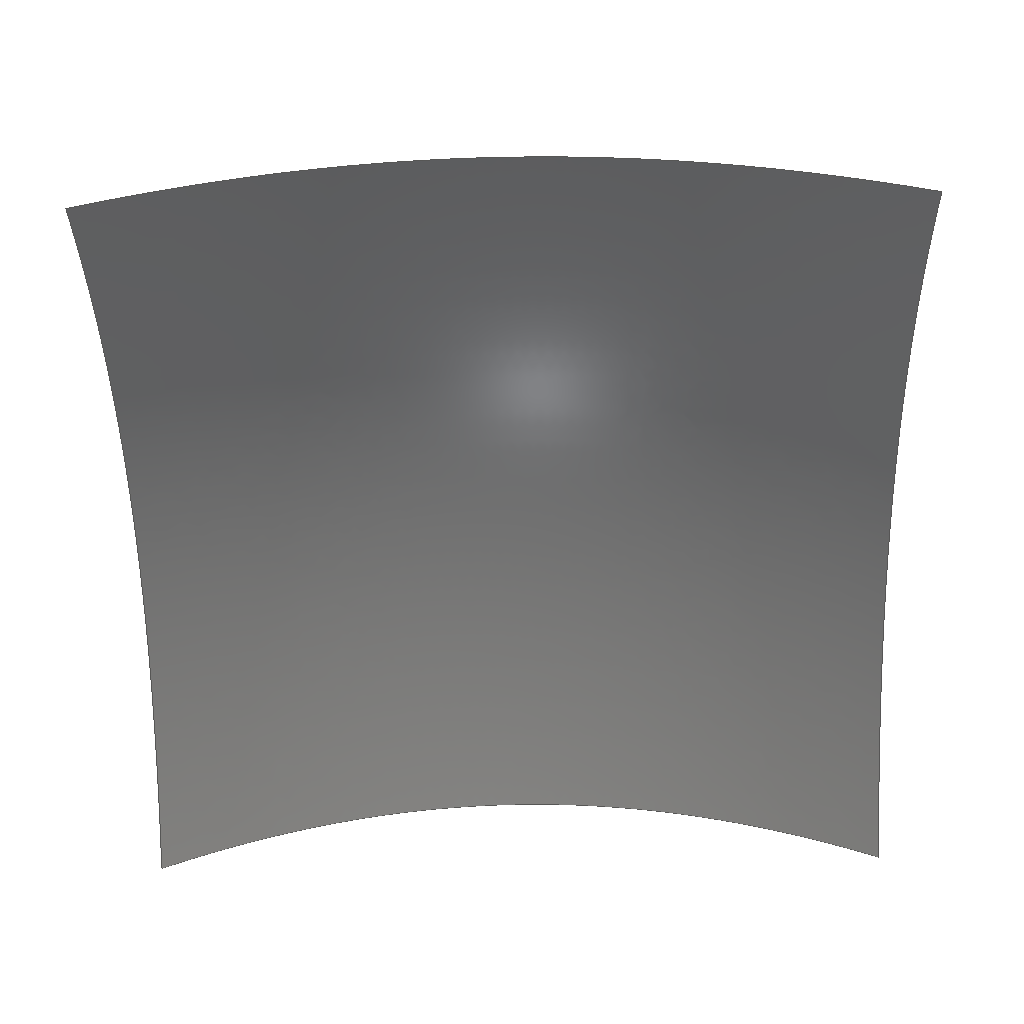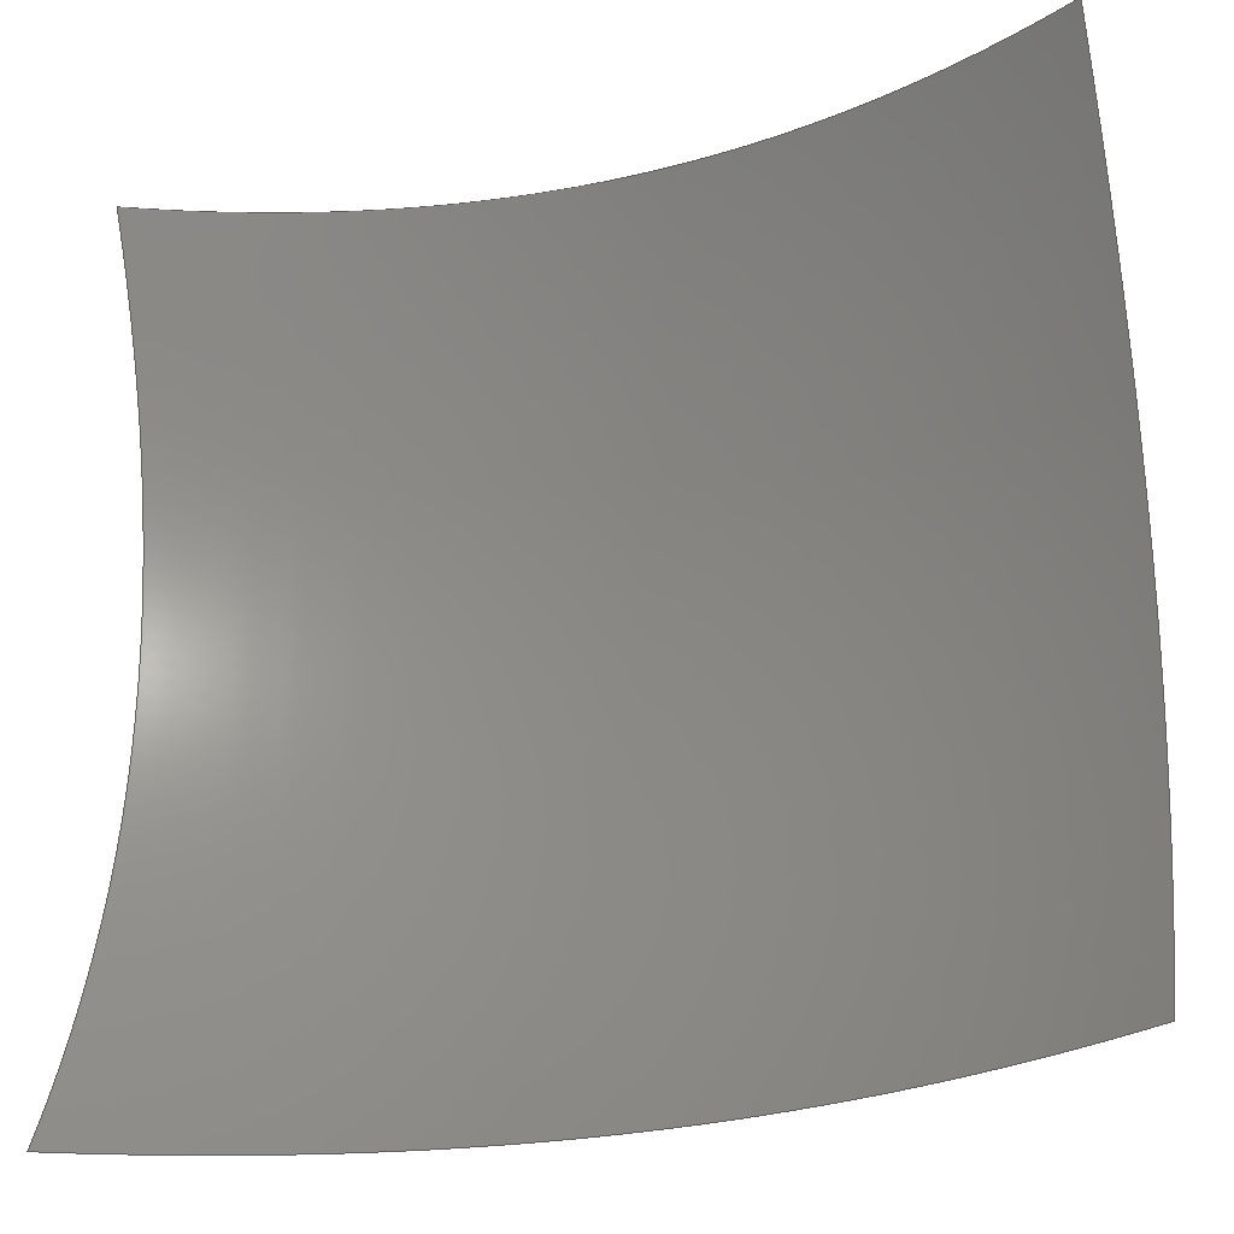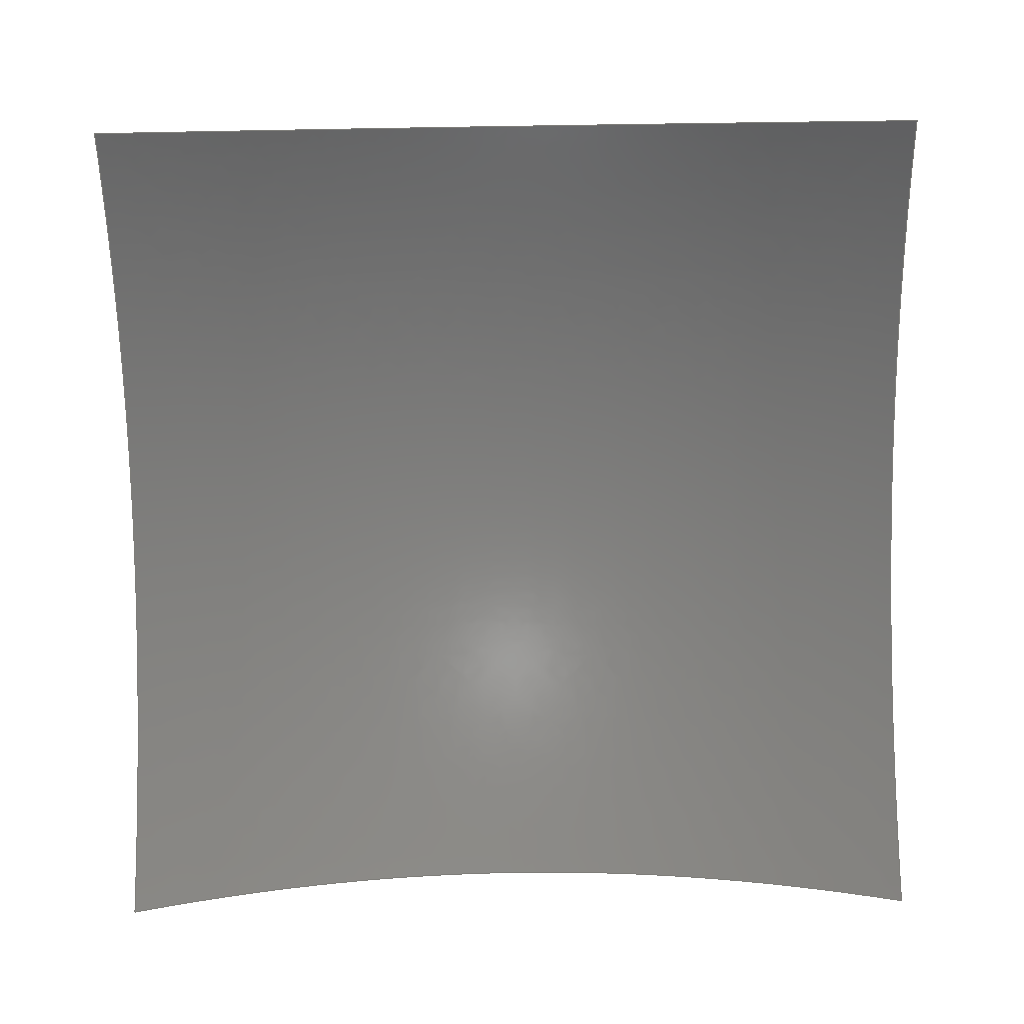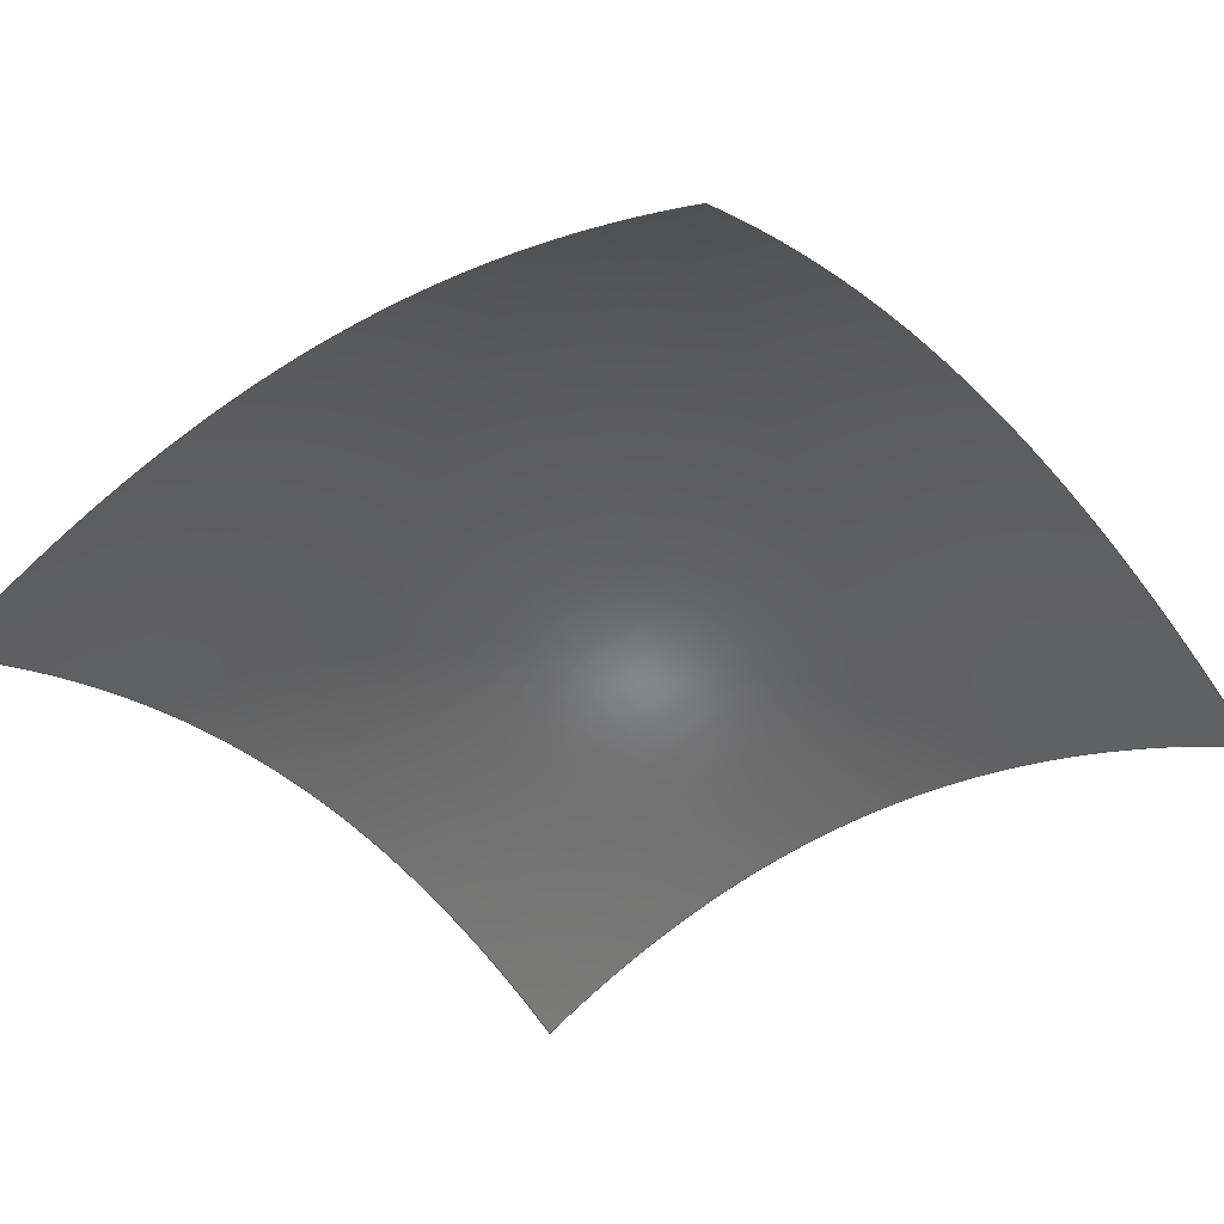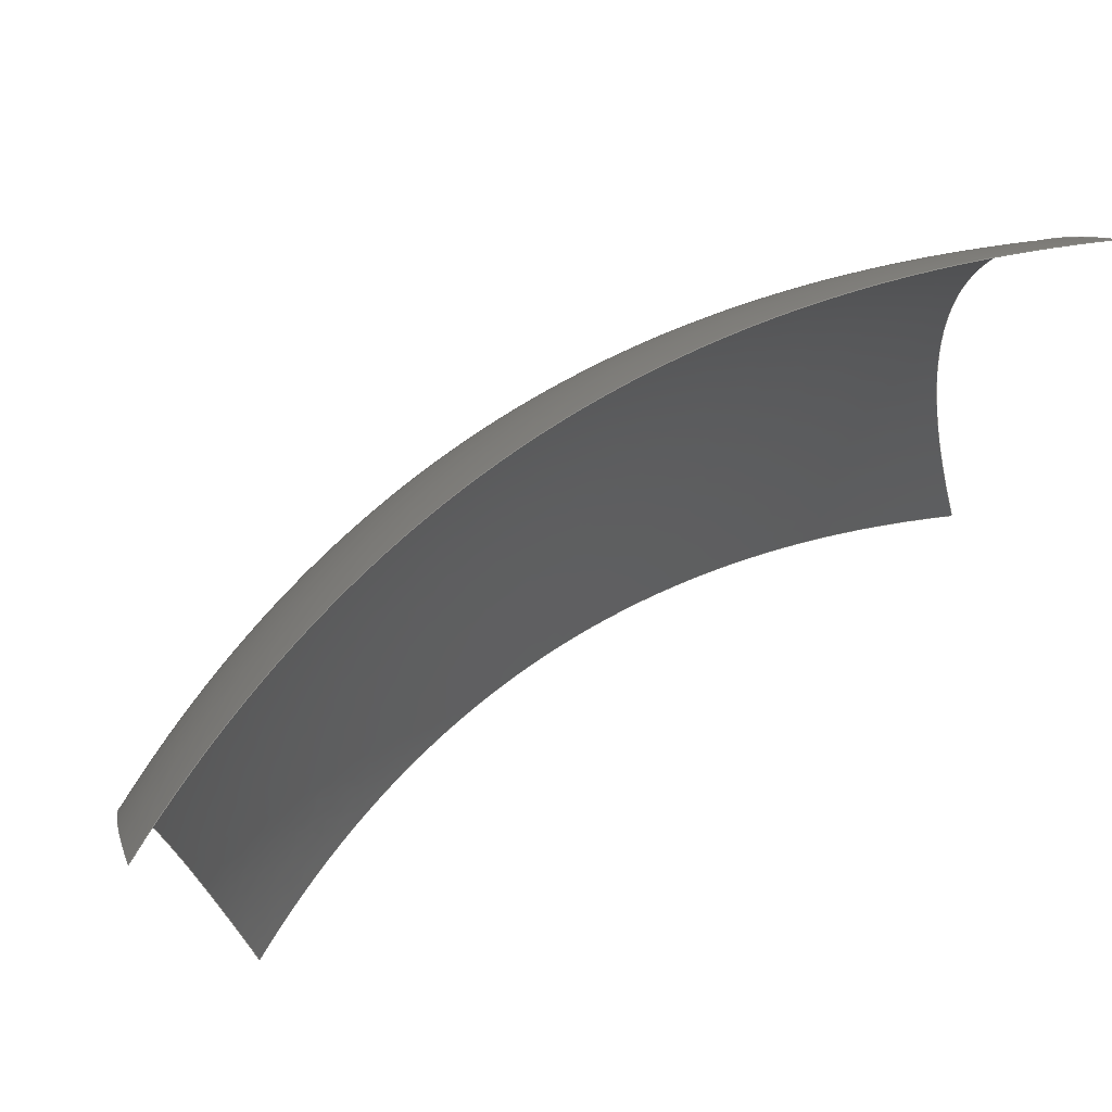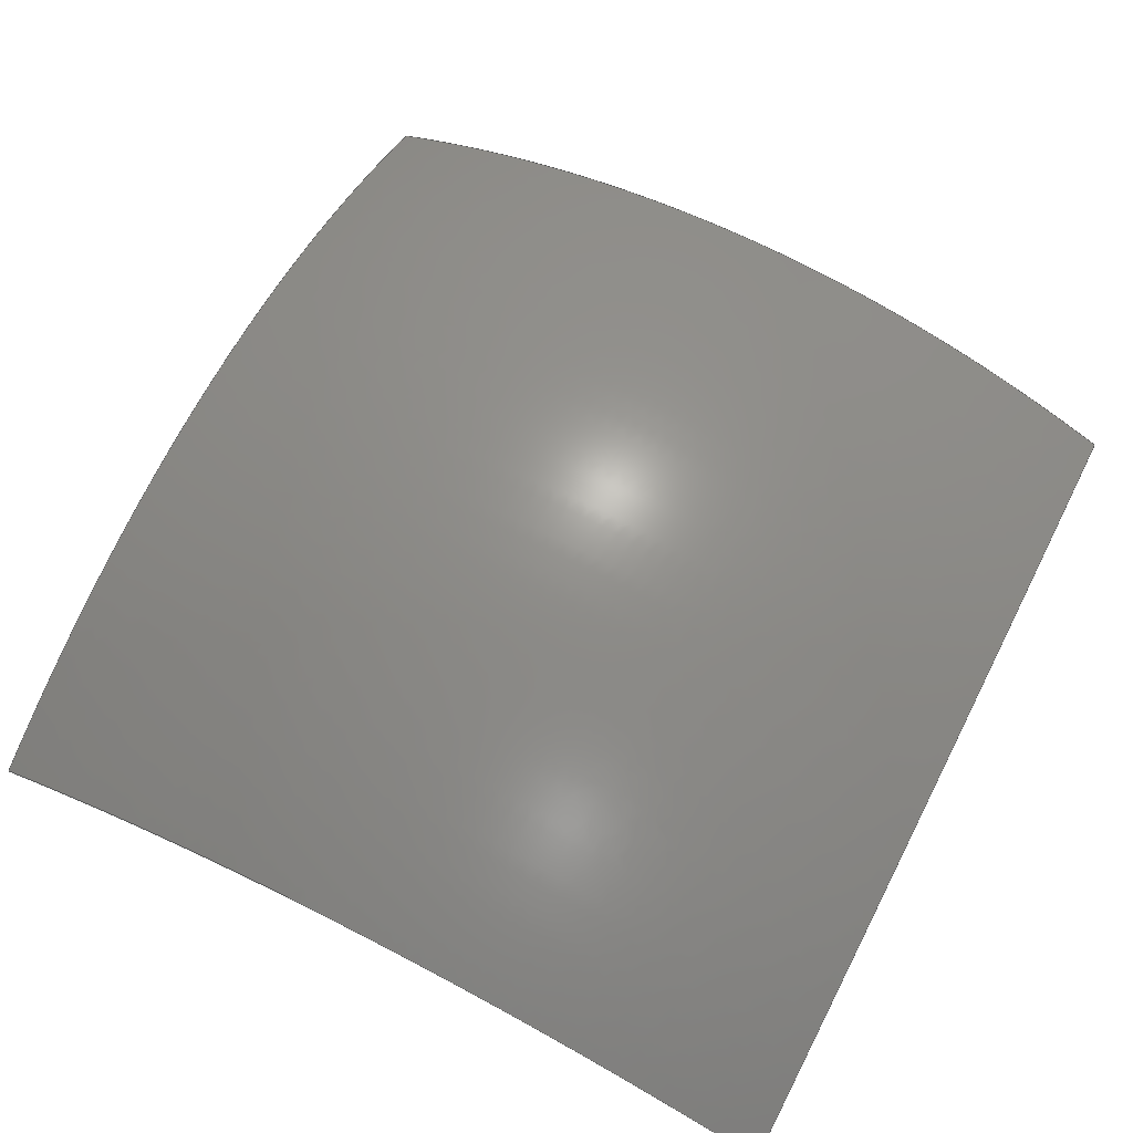
<metadata>
{"format":"iges","ext":"igs","renderer":"f3d","projection":"perspective","resolution":1024,"background":"white","views":[{"elev":-57.7,"azim":-88.8,"up":"+Y"},{"elev":-27.6,"azim":19.4,"up":"+Z"},{"elev":-79.2,"azim":0.9,"up":"+Y"},{"elev":-39.4,"azim":128.5,"up":"+Y"},{"elev":77.0,"azim":-32.9,"up":"+Z"},{"elev":68.4,"azim":-62.8,"up":"+Y"}]}
</metadata>
<code>
 Test of creating an IGES file for a B-spline surface from
 user data. The data comes from Rogers Mathematical Elements
 for Computer Graphics, page 459
1H,,1H;,11HRogersBsurf,15HRogersBsurf.igs,13HforIGES V0.1,7HUnknown,32,
38,6,380,15,11HRogersBsurf,1,1,4HINCH,1,
0.02,15H2.024e+07,1e-06,0,7HforIGES,
7HforIGES,11,0,15H2.024e+07,;
     128       1       0       0       0       0       0       0
     128       0       0      18       0
128,3,3,3,3,0,0,1,0,0,0,0,0,                1
0,2,2,2,2,            1
0,0,0,0,2,               1
2,2,2,1,1,           1
1,1,1,1,1,           1
1,1,1,1,1,           1
1,1,1,1,-15,          1
0,15,-5,5,15,           1
5,5,15,15,0,            1
15,-15,5,5,-5,         1
10,5,5,10,5,           1
15,5,5,-15,5,          1
-5,-5,10,-5,5,        1
10,-5,15,5,-5,         1
-15,0,-15,-5,5,         1
-15,5,5,-15,15,         1
0,-15,0,2,0,             1
2;                                                           1
S      3G      4D      2P     18
</code>
